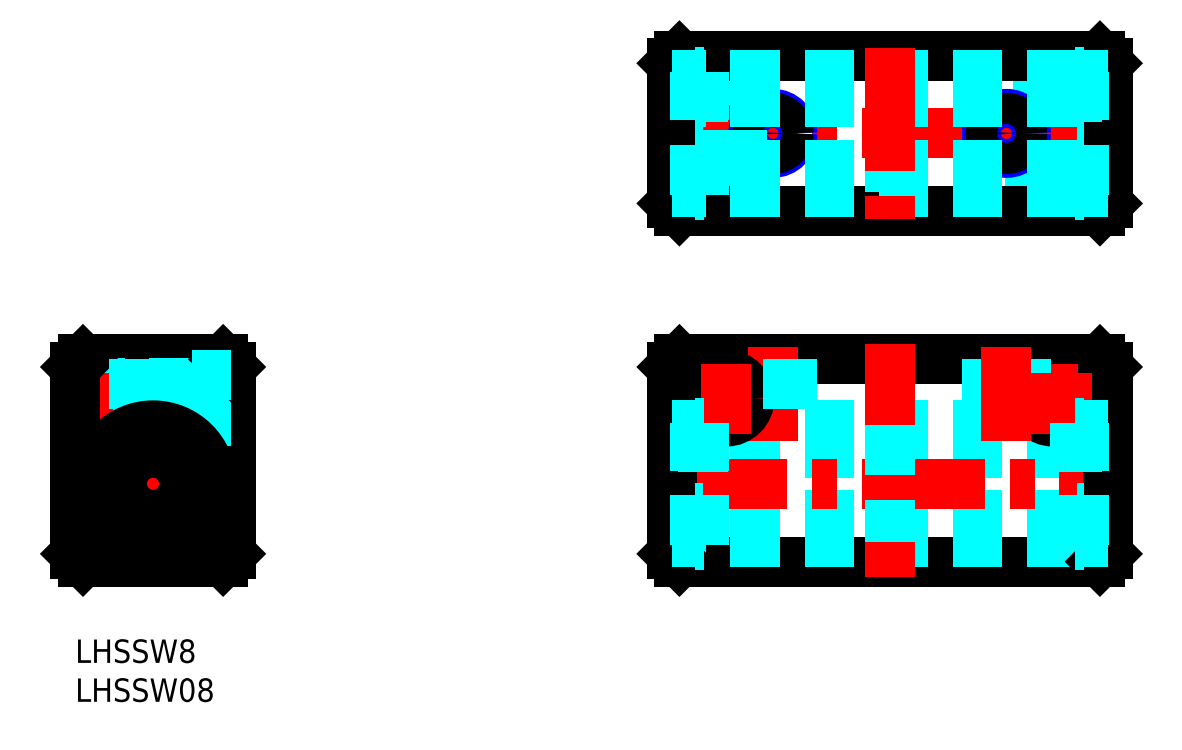
<metadata>
{"format":"dxf","ext":"dxf","renderer":"ezdxf+matplotlib","layout":"modelspace","background":"white","min_lineweight":24,"dpi":150}
</metadata>
<code>
0
SECTION
2
ENTITIES
0
INSERT
8
MSM_CONTINUOUS
2
*U13
10
0
20
0
30
0
0
INSERT
8
MSM_CONTINUOUS
2
*U14
10
0
20
0
30
0
0
LINE
8
MSM_CENTER
10
10
20
37
30
0
11
10
21
9
31
0
0
LINE
8
MSM_CONTINUOUS
10
1
20
10
30
0
11
19
21
10
31
0
0
LINE
8
MSM_CONTINUOUS
10
1
20
36
30
0
11
19
21
36
31
0
0
LINE
8
MSM_DASHED
10
0.0047
20
32.51
30
0
11
15
21
32.51
31
0
0
LINE
8
MSM_DASHED
10
0.0047
20
29.51
30
0
11
15
21
29.51
31
0
0
LINE
8
MSM_DASHED
10
7e-16
20
33
30
0
11
15
21
33
31
0
0
LINE
8
MSM_DASHED
10
7e-16
20
29
30
0
11
15
21
29
31
0
0
LINE
8
MSM_CENTER
10
-1
20
31
30
0
11
21
21
31
31
0
0
LINE
8
MSM_CENTER
10
-1
20
20
30
0
11
21
21
20
31
0
0
LINE
8
MSM_CONTINUOUS
10
7e-16
20
35
30
0
11
7e-16
21
11
31
0
0
LINE
8
MSM_CONTINUOUS
10
7e-16
20
11
30
0
11
1
21
10
31
0
0
LINE
8
MSM_CONTINUOUS
10
1
20
36
30
0
11
7e-16
21
35
31
0
0
LINE
8
MSM_CONTINUOUS
10
20
20
35
30
0
11
20
21
11
31
0
0
LINE
8
MSM_CONTINUOUS
10
20
20
11
30
0
11
19
21
10
31
0
0
LINE
8
MSM_CONTINUOUS
10
20
20
23
30
0
11
20
21
23
31
0
0
LINE
8
MSM_DASHED
10
8.005
20
27.24
30
0
11
8.005
21
36
31
0
0
LINE
8
MSM_DASHED
10
12
20
27.24
30
0
11
12
21
36
31
0
0
LINE
8
MSM_DASHED
10
7.5
20
36
30
0
11
7.5
21
27.08
31
0
0
LINE
8
MSM_DASHED
10
12.5
20
36
30
0
11
12.5
21
27.09
31
0
0
LINE
8
MSM_DASHED
10
15
20
28
30
0
11
15
21
34
31
0
0
LINE
8
MSM_DASHED
10
15
20
28
30
0
11
20
21
28
31
0
0
LINE
8
MSM_CONTINUOUS
10
20
20
29
30
0
11
20
21
29
31
0
0
LINE
8
MSM_CONTINUOUS
10
19
20
36
30
0
11
20
21
35
31
0
0
LINE
8
MSM_DASHED
10
15
20
34
30
0
11
20
21
34
31
0
0
LINE
8
MSM_CONTINUOUS
10
77.6
20
10
30
0
11
131.6
21
10
31
0
0
LINE
8
MSM_CONTINUOUS
10
77.6
20
36
30
0
11
131.6
21
36
31
0
0
LINE
8
MSM_DASHED
10
128.6
20
12.5
30
0
11
80.6
21
12.5
31
0
0
LINE
8
MSM_DASHED
10
128.6
20
16
30
0
11
80.6
21
16
31
0
0
LINE
8
MSM_DASHED
10
128.6
20
27.5
30
0
11
80.6
21
27.5
31
0
0
LINE
8
MSM_DASHED
10
128.6
20
24
30
0
11
80.6
21
24
31
0
0
LINE
8
MSM_CENTER
10
78.6
20
31
30
0
11
87.6
21
31
31
0
0
LINE
8
MSM_CENTER
10
75.6
20
20
30
0
11
133.6
21
20
31
0
0
LINE
8
MSM_CONTINUOUS
10
76.6
20
35
30
0
11
76.6
21
11
31
0
0
LINE
8
MSM_CONTINUOUS
10
77.6
20
10
30
0
11
76.6
21
11
31
0
0
LINE
8
MSM_DASHED
10
87.6
20
36
30
0
11
87.6
21
27.5
31
0
0
LINE
8
MSM_DASHED
10
87.1
20
36
30
0
11
87.1
21
27.5
31
0
0
LINE
8
MSM_CENTER
10
89.6
20
37.58
30
0
11
89.6
21
25.5
31
0
0
LINE
8
MSM_CONTINUOUS
10
77.6
20
36
30
0
11
76.6
21
35
31
0
0
CIRCLE
8
MSM_NARROW
10
83.6
20
31
30
0
40
2
0
CIRCLE
8
MSM_CONTINUOUS
10
83.6
20
31
30
0
40
1.5
0
CIRCLE
8
MSM_CONTINUOUS
10
83.6
20
31
30
0
40
3
0
LINE
8
MSM_DASHED
10
91.6
20
36
30
0
11
91.6
21
27.5
31
0
0
LINE
8
MSM_DASHED
10
92.1
20
36
30
0
11
92.1
21
27.5
31
0
0
LINE
8
MSM_CENTER
10
83.6
20
35.33
30
0
11
83.6
21
26.42
31
0
0
LINE
8
MSM_CONTINUOUS
10
132.6
20
35
30
0
11
132.6
21
11
31
0
0
LINE
8
MSM_CONTINUOUS
10
132.6
20
11
30
0
11
131.6
21
10
31
0
0
LINE
8
MSM_CONTINUOUS
10
131.6
20
36
30
0
11
132.6
21
35
31
0
0
LINE
8
MSM_CENTER
10
75.6
20
65
30
0
11
133.6
21
65
31
0
0
LINE
8
MSM_CENTER
10
83.6
20
76
30
0
11
83.6
21
54
31
0
0
LINE
8
MSM_CENTER
10
89.6
20
69.46
30
0
11
89.6
21
60.54
31
0
0
CIRCLE
8
MSM_NARROW
10
89.6
20
65
30
0
40
2.5
0
CIRCLE
8
MSM_CONTINUOUS
10
89.6
20
65
30
0
40
2
0
LINE
8
MSM_DASHED
10
81.6
20
75
30
0
11
81.6
21
60
31
0
0
LINE
8
MSM_DASHED
10
85.6
20
75
30
0
11
85.6
21
60
31
0
0
LINE
8
MSM_DASHED
10
82.11
20
75
30
0
11
82.11
21
60
31
0
0
LINE
8
MSM_DASHED
10
85.11
20
75
30
0
11
85.11
21
60
31
0
0
LINE
8
MSM_DASHED
10
80.6
20
60
30
0
11
86.6
21
60
31
0
0
LINE
8
MSM_DASHED
10
80.6
20
72.85
30
0
11
80.6
21
55
31
0
0
LINE
8
MSM_DASHED
10
86.6
20
60
30
0
11
86.6
21
55
31
0
0
LINE
8
MSM_DASHED
10
124.1
20
75
30
0
11
124.1
21
60
31
0
0
LINE
8
MSM_DASHED
10
127.1
20
75
30
0
11
127.1
21
60
31
0
0
LINE
8
MSM_DASHED
10
123.6
20
75
30
0
11
123.6
21
60
31
0
0
LINE
8
MSM_DASHED
10
127.6
20
75
30
0
11
127.6
21
60
31
0
0
LINE
8
MSM_CENTER
10
125.6
20
76
30
0
11
125.6
21
54
31
0
0
LINE
8
MSM_DASHED
10
122.6
20
60
30
0
11
122.6
21
55
31
0
0
LINE
8
MSM_DASHED
10
128.6
20
60
30
0
11
122.6
21
60
31
0
0
LINE
8
MSM_CENTER
10
119.6
20
69.46
30
0
11
119.6
21
60.54
31
0
0
CIRCLE
8
MSM_NARROW
10
119.6
20
65
30
0
40
2.5
0
CIRCLE
8
MSM_CONTINUOUS
10
119.6
20
65
30
0
40
2
0
CIRCLE
8
MSM_CONTINUOUS
10
125.6
20
31
30
0
40
1.5
0
CIRCLE
8
MSM_NARROW
10
125.6
20
31
30
0
40
2
0
CIRCLE
8
MSM_CONTINUOUS
10
125.6
20
31
30
0
40
3
0
LINE
8
MSM_CENTER
10
125.6
20
35.33
30
0
11
125.6
21
26.42
31
0
0
LINE
8
MSM_DASHED
10
117.6
20
36
30
0
11
117.6
21
27.5
31
0
0
LINE
8
MSM_DASHED
10
117.1
20
36
30
0
11
117.1
21
27.5
31
0
0
LINE
8
MSM_DASHED
10
121.6
20
36
30
0
11
121.6
21
27.5
31
0
0
LINE
8
MSM_DASHED
10
122.1
20
36
30
0
11
122.1
21
27.5
31
0
0
LINE
8
MSM_CENTER
10
119.6
20
37.58
30
0
11
119.6
21
25.5
31
0
0
LINE
8
MSM_CENTER
10
104.6
20
38
30
0
11
104.6
21
8
31
0
0
LINE
8
MSM_CENTER
10
121.6
20
31
30
0
11
130.6
21
31
31
0
0
LINE
8
MSM_DASHED
10
76.6
20
12.5
30
0
11
79.6
21
12.5
31
0
0
LINE
8
MSM_DASHED
10
76.6
20
27.5
30
0
11
79.6
21
27.5
31
0
0
LINE
8
MSM_DASHED
10
132.6
20
12.5
30
0
11
129.6
21
12.5
31
0
0
LINE
8
MSM_DASHED
10
132.6
20
27.5
30
0
11
129.6
21
27.5
31
0
0
LINE
8
MSM_CONTINUOUS
10
77.6
20
55
30
0
11
131.6
21
55
31
0
0
LINE
8
MSM_CONTINUOUS
10
131.6
20
55
30
0
11
132.6
21
56
31
0
0
LINE
8
MSM_CONTINUOUS
10
132.6
20
56
30
0
11
132.6
21
74
31
0
0
LINE
8
MSM_CONTINUOUS
10
132.6
20
74
30
0
11
131.6
21
75
31
0
0
LINE
8
MSM_CONTINUOUS
10
131.6
20
75
30
0
11
77.6
21
75
31
0
0
LINE
8
MSM_CONTINUOUS
10
77.6
20
75
30
0
11
76.6
21
74
31
0
0
LINE
8
MSM_CONTINUOUS
10
76.6
20
74
30
0
11
76.6
21
56
31
0
0
LINE
8
MSM_CONTINUOUS
10
76.6
20
56
30
0
11
77.6
21
55
31
0
0
ARC
8
MSM_CONTINUOUS
10
10
20
19.5
30
0
40
6.35
50
349
51
191
0
CIRCLE
8
MSM_CONTINUOUS
10
10
20
20
30
0
40
4
0
CIRCLE
8
MSM_CONTINUOUS
10
10
20
20
30
0
40
7.5
0
ARC
8
MSM_CONTINUOUS
10
6.45
20
14.98
30
0
40
1.7
50
276.8
51
340.8
0
CIRCLE
8
MSM_CONTINUOUS
10
6.4
20
15.14
30
0
40
0.85
0
ARC
8
MSM_CONTINUOUS
10
6.4
20
15.14
30
0
40
1.8
50
340.8
51
103.9
0
ARC
8
MSM_CONTINUOUS
10
5.534
20
18.63
30
0
40
1.8
50
191
51
283.9
0
CIRCLE
8
MSM_CONTINUOUS
10
13.6
20
15.14
30
0
40
0.85
0
ARC
8
MSM_CONTINUOUS
10
14.47
20
18.63
30
0
40
1.8
50
256.1
51
349
0
ARC
8
MSM_CONTINUOUS
10
13.6
20
15.14
30
0
40
1.8
50
76.07
51
199.2
0
ARC
8
MSM_CONTINUOUS
10
13.55
20
14.98
30
0
40
1.7
50
199.2
51
263.2
0
LINE
8
MSM_CONTINUOUS
10
11.9
20
14.55
30
0
11
11.94
21
14.42
31
0
0
LINE
8
MSM_CONTINUOUS
10
8.056
20
14.42
30
0
11
8.1
21
14.55
31
0
0
LINE
8
MSM_DASHED
10
79.6
20
12.15
30
0
11
80.75
21
12.15
31
0
0
LINE
8
MSM_DASHED
10
79.6
20
14.29
30
0
11
80.6
21
14.29
31
0
0
LINE
8
MSM_DASHED
10
79.6
20
13.29
30
0
11
80.6
21
13.29
31
0
0
LINE
8
MSM_DASHED
10
80.75
20
12.15
30
0
11
80.75
21
27.85
31
0
0
LINE
8
MSM_DASHED
10
80.6
20
27.85
30
0
11
80.6
21
12.5
31
0
0
LINE
8
MSM_DASHED
10
80.6
20
15.99
30
0
11
79.6
21
15.99
31
0
0
LINE
8
MSM_DASHED
10
80.6
20
16.94
30
0
11
79.6
21
16.94
31
0
0
LINE
8
MSM_DASHED
10
80.6
20
25.85
30
0
11
79.6
21
25.85
31
0
0
LINE
8
MSM_DASHED
10
79.6
20
12.15
30
0
11
79.6
21
27.85
31
0
0
LINE
8
MSM_DASHED
10
80.75
20
27.85
30
0
11
79.6
21
27.85
31
0
0
LINE
8
MSM_DASHED
10
128.4
20
12.15
30
0
11
128.4
21
27.85
31
0
0
LINE
8
MSM_DASHED
10
129.6
20
12.15
30
0
11
129.6
21
27.85
31
0
0
LINE
8
MSM_DASHED
10
128.6
20
27.85
30
0
11
128.6
21
12.5
31
0
0
LINE
8
MSM_DASHED
10
128.4
20
27.85
30
0
11
129.6
21
27.85
31
0
0
LINE
8
MSM_DASHED
10
128.6
20
25.85
30
0
11
129.6
21
25.85
31
0
0
LINE
8
MSM_DASHED
10
129.6
20
14.29
30
0
11
128.6
21
14.29
31
0
0
LINE
8
MSM_DASHED
10
128.6
20
15.99
30
0
11
129.6
21
15.99
31
0
0
LINE
8
MSM_DASHED
10
128.6
20
16.94
30
0
11
129.6
21
16.94
31
0
0
LINE
8
MSM_DASHED
10
129.6
20
13.29
30
0
11
128.6
21
13.29
31
0
0
LINE
8
MSM_DASHED
10
129.6
20
12.15
30
0
11
128.4
21
12.15
31
0
0
LINE
8
MSM_DASHED
10
104.6
20
27.5
30
0
11
104.6
21
12.5
31
0
0
LINE
8
MSM_DASHED
10
76.6
20
72.5
30
0
11
79.6
21
72.5
31
0
0
LINE
8
MSM_DASHED
10
80.75
20
57.15
30
0
11
80.75
21
72.85
31
0
0
LINE
8
MSM_DASHED
10
79.6
20
57.15
30
0
11
79.6
21
72.85
31
0
0
LINE
8
MSM_DASHED
10
80.75
20
72.85
30
0
11
79.6
21
72.85
31
0
0
LINE
8
MSM_DASHED
10
128.6
20
72.5
30
0
11
80.6
21
72.5
31
0
0
LINE
8
MSM_DASHED
10
128.6
20
69
30
0
11
80.6
21
69
31
0
0
LINE
8
MSM_DASHED
10
104.6
20
72.5
30
0
11
104.6
21
57.5
31
0
0
LINE
8
MSM_DASHED
10
128.6
20
61
30
0
11
80.6
21
61
31
0
0
LINE
8
MSM_DASHED
10
128.6
20
57.5
30
0
11
80.6
21
57.5
31
0
0
LINE
8
MSM_DASHED
10
76.6
20
57.5
30
0
11
79.6
21
57.5
31
0
0
LINE
8
MSM_DASHED
10
79.6
20
57.15
30
0
11
80.75
21
57.15
31
0
0
LINE
8
MSM_DASHED
10
128.4
20
57.15
30
0
11
128.4
21
72.85
31
0
0
LINE
8
MSM_DASHED
10
129.6
20
57.15
30
0
11
129.6
21
72.85
31
0
0
LINE
8
MSM_DASHED
10
128.6
20
72.85
30
0
11
128.6
21
55
31
0
0
LINE
8
MSM_DASHED
10
128.4
20
72.85
30
0
11
129.6
21
72.85
31
0
0
LINE
8
MSM_DASHED
10
132.6
20
72.5
30
0
11
129.6
21
72.5
31
0
0
LINE
8
MSM_DASHED
10
129.6
20
57.15
30
0
11
128.4
21
57.15
31
0
0
LINE
8
MSM_DASHED
10
132.6
20
57.5
30
0
11
129.6
21
57.5
31
0
0
LINE
8
MSM_CENTER
10
104.6
20
76
30
0
11
104.6
21
54
31
0
0
LINE
8
MSM_DASHED
10
129.6
20
69.45
30
0
11
128.6
21
69.45
31
0
0
LINE
8
MSM_DASHED
10
129.6
20
67.75
30
0
11
128.6
21
67.75
31
0
0
LINE
8
MSM_DASHED
10
129.6
20
66.8
30
0
11
128.6
21
66.8
31
0
0
LINE
8
MSM_DASHED
10
129.6
20
60.55
30
0
11
128.6
21
60.55
31
0
0
LINE
8
MSM_DASHED
10
129.6
20
62.25
30
0
11
128.6
21
62.25
31
0
0
LINE
8
MSM_DASHED
10
129.6
20
63.2
30
0
11
128.6
21
63.2
31
0
0
LINE
8
MSM_DASHED
10
79.6
20
66.8
30
0
11
80.6
21
66.8
31
0
0
LINE
8
MSM_DASHED
10
79.6
20
67.75
30
0
11
80.6
21
67.75
31
0
0
LINE
8
MSM_DASHED
10
79.6
20
69.45
30
0
11
80.6
21
69.45
31
0
0
LINE
8
MSM_DASHED
10
79.6
20
63.2
30
0
11
80.6
21
63.2
31
0
0
LINE
8
MSM_DASHED
10
79.6
20
62.25
30
0
11
80.6
21
62.25
31
0
0
LINE
8
MSM_DASHED
10
79.6
20
60.55
30
0
11
80.6
21
60.55
31
0
0
ENDSEC
0
EOF

</code>
